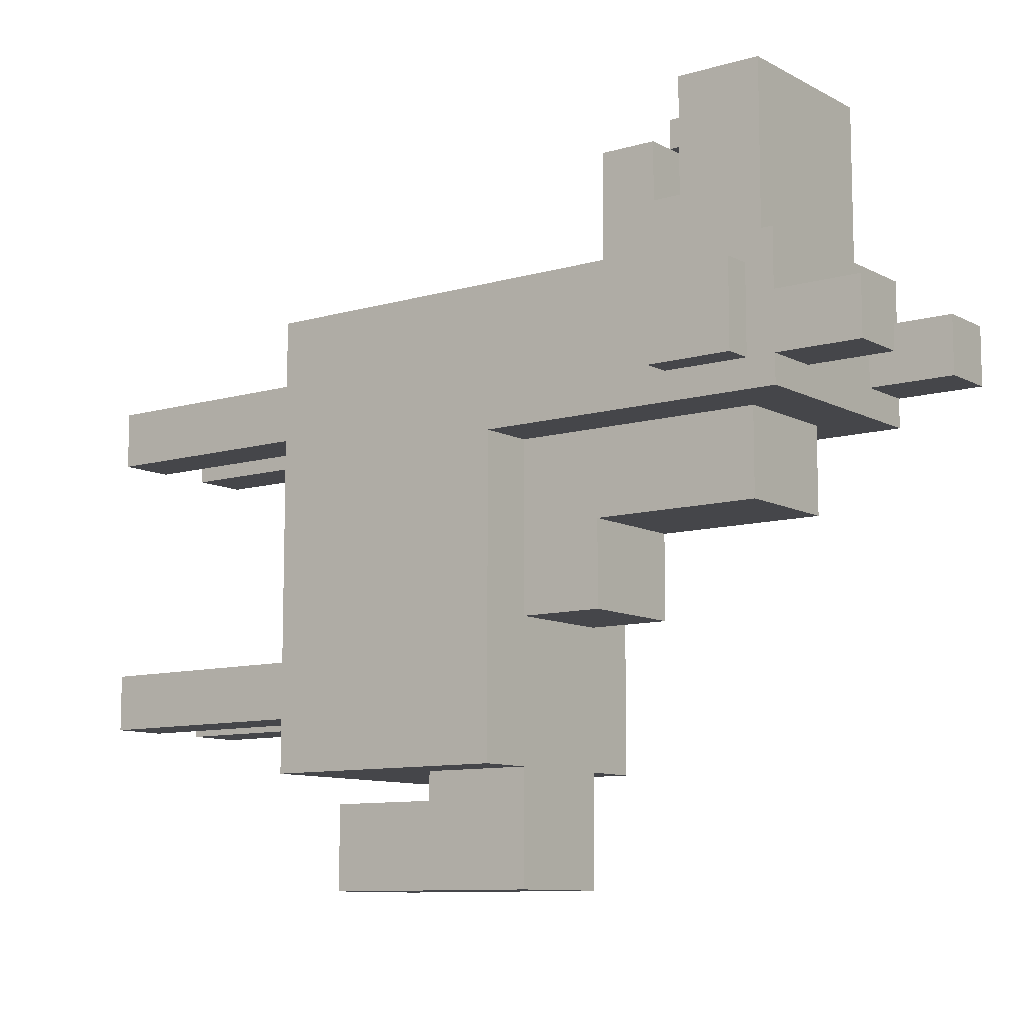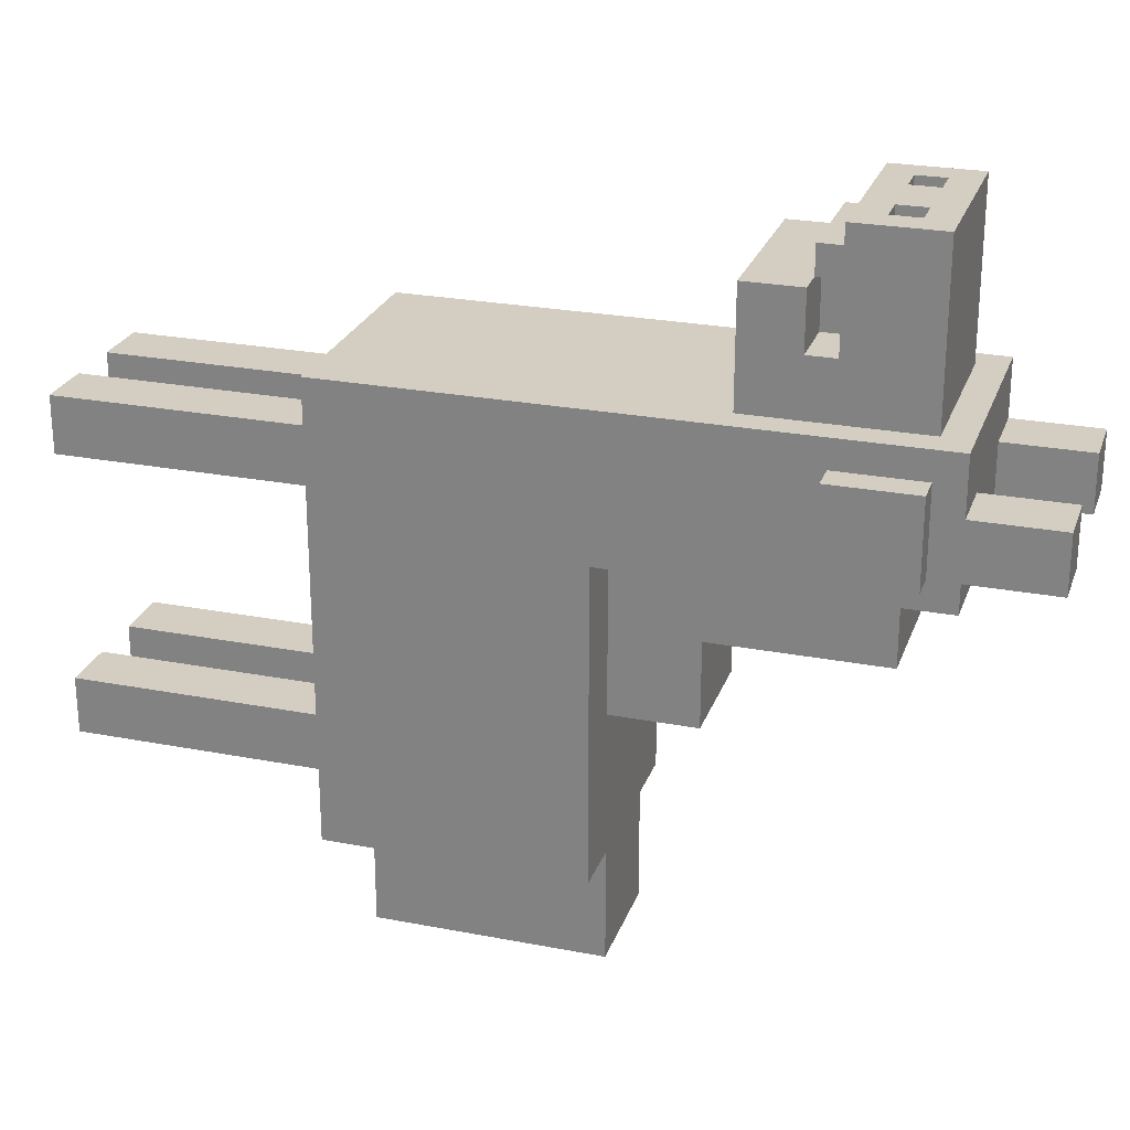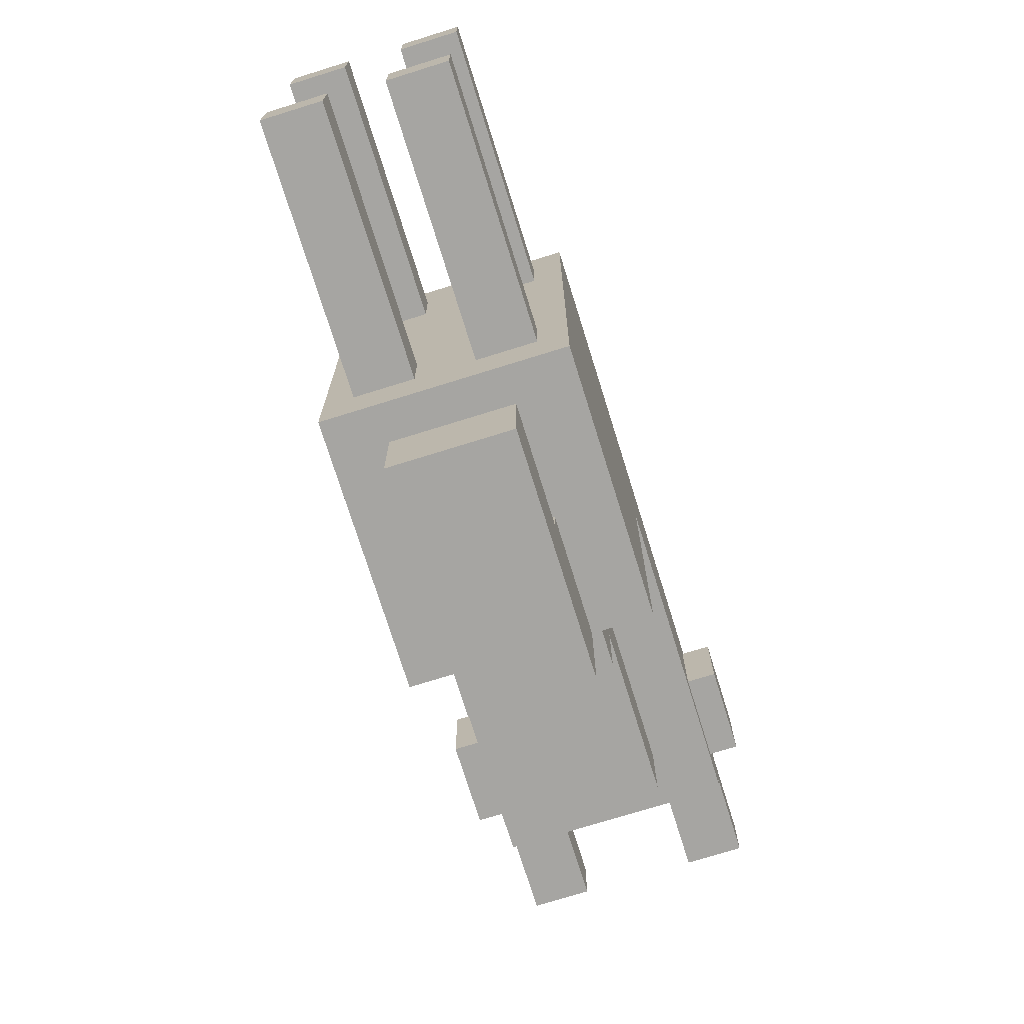
<metadata>
{"format":"obj","ext":"obj","renderer":"f3d","projection":"perspective","resolution":1024,"background":"white","views":[{"elev":-9.9,"azim":126.9,"up":"+Z"},{"elev":25.1,"azim":107.3,"up":"+Z"},{"elev":-73.6,"azim":17.3,"up":"+Z"}]}
</metadata>
<code>
v 0.12 1.12 0.28
v -0.12 1.12 0.28
v -0.12 1.12 0.52
v 0.12 1.12 0.52
v 0.16 0.72 -0.36
v -0.16 0.72 -0.36
v -0.16 0.72 -0.16
v 0.16 0.72 -0.16
v 0.16 1.16 0.2
v -0.16 1.16 0.2
v -0.16 1.16 0.28
v 0.16 1.16 0.28
v 0.16 0.72 -0.16
v 0.08 0.72 -0.16
v 0.08 0.72 0.08
v 0.16 0.72 0.08
v -0.08 0.72 -0.16
v -0.16 0.72 -0.16
v -0.16 0.72 0.08
v -0.08 0.72 0.08
v 0.08 1.08 -0.04
v -0.08 1.08 -0.04
v -0.08 1.08 0.08
v 0.08 1.08 0.08
v 0.08 0.84 -0.16
v -0.08 0.84 -0.16
v -0.08 0.84 -0.04
v 0.08 0.84 -0.04
v 0.08 0.72 -0.52
v -0.08 0.72 -0.52
v -0.08 0.72 -0.36
v 0.08 0.72 -0.36
v 0.08 1.16 0.12
v -0.08 1.16 0.12
v -0.08 1.16 0.2
v 0.08 1.16 0.2
v 0.16 1.16 0.08
v -0.16 1.16 0.08
v -0.16 1.16 0.12
v 0.16 1.16 0.12
v 0.12 0.96 0.36
v 0.04 0.96 0.36
v 0.04 0.96 0.44
v 0.12 0.96 0.44
v -0.04 0.96 0.36
v -0.12 0.96 0.36
v -0.12 0.96 0.44
v -0.04 0.96 0.44
v 0.2 1.12 0.12
v 0.16 1.12 0.12
v 0.16 1.12 0.24
v 0.2 1.12 0.24
v -0.16 1.12 0.12
v -0.2 1.12 0.12
v -0.2 1.12 0.24
v -0.16 1.12 0.24
v 0.16 1.28 0.12
v 0.08 1.28 0.12
v 0.08 1.28 0.2
v 0.16 1.28 0.2
v -0.08 1.28 0.12
v -0.16 1.28 0.12
v -0.16 1.28 0.2
v -0.08 1.28 0.2
v 0.08 1.04 0.48
v 0.04 1.04 0.48
v 0.04 1.04 0.52
v 0.08 1.04 0.52
v -0.04 1.04 0.48
v -0.08 1.04 0.48
v -0.08 1.04 0.52
v -0.04 1.04 0.52
v 0.16 0.36 0.12
v -0.16 0.36 0.12
v -0.16 0.36 -0.2
v 0.16 0.36 -0.2
v 0.12 0.88 0.44
v -0.12 0.88 0.44
v -0.12 0.88 0.28
v 0.12 0.88 0.28
v 0.16 0.36 0.28
v -0.16 0.36 0.28
v -0.16 0.36 0.2
v 0.16 0.36 0.2
v 0.16 0.36 -0.28
v -0.16 0.36 -0.28
v -0.16 0.36 -0.36
v 0.16 0.36 -0.36
v 0.08 0.4 -0.4
v -0.08 0.4 -0.4
v -0.08 0.4 -0.52
v 0.08 0.4 -0.52
v 0.12 1 0.52
v -0.12 1 0.52
v -0.12 1 0.48
v 0.12 1 0.48
v 0.08 0.96 0.48
v -0.08 0.96 0.48
v -0.08 0.96 0.44
v 0.08 0.96 0.44
v 0.12 1 0.48
v 0.08 1 0.48
v 0.08 1 0.36
v 0.12 1 0.36
v -0.08 1 0.48
v -0.12 1 0.48
v -0.12 1 0.36
v -0.08 1 0.36
v 0.2 1 0.24
v 0.16 1 0.24
v 0.16 1 0.12
v 0.2 1 0.12
v -0.16 1 0.24
v -0.2 1 0.24
v -0.2 1 0.12
v -0.16 1 0.12
v 0.12 0 0.2
v 0.04 0 0.2
v 0.04 0 0.12
v 0.12 0 0.12
v -0.04 0 0.2
v -0.12 0 0.2
v -0.12 0 0.12
v -0.04 0 0.12
v 0.04 0.36 0.2
v -0.04 0.36 0.2
v -0.04 0.36 0.12
v 0.04 0.36 0.12
v 0.12 0 -0.2
v 0.04 0 -0.2
v 0.04 0 -0.28
v 0.12 0 -0.28
v -0.04 0 -0.2
v -0.12 0 -0.2
v -0.12 0 -0.28
v -0.04 0 -0.28
v 0.04 0.36 -0.2
v -0.04 0.36 -0.2
v -0.04 0.36 -0.28
v 0.04 0.36 -0.28
v 0.08 0.56 -0.36
v -0.08 0.56 -0.36
v -0.08 0.56 -0.4
v 0.08 0.56 -0.4
v 0.08 1 0.44
v 0.04 1 0.44
v 0.04 1 0.36
v 0.08 1 0.36
v -0.04 1 0.44
v -0.08 1 0.44
v -0.08 1 0.36
v -0.04 1 0.36
v 0.16 0.36 0.2
v 0.12 0.36 0.2
v 0.12 0.36 0.12
v 0.16 0.36 0.12
v -0.12 0.36 0.2
v -0.16 0.36 0.2
v -0.16 0.36 0.12
v -0.12 0.36 0.12
v 0.16 0.36 -0.2
v 0.12 0.36 -0.2
v 0.12 0.36 -0.28
v 0.16 0.36 -0.28
v -0.12 0.36 -0.2
v -0.16 0.36 -0.2
v -0.16 0.36 -0.28
v -0.12 0.36 -0.28
v 0.08 1.08 0.52
v 0.04 1.08 0.52
v 0.04 1.08 0.48
v 0.08 1.08 0.48
v -0.04 1.08 0.52
v -0.08 1.08 0.52
v -0.08 1.08 0.48
v -0.04 1.08 0.48
v 0.16 0.72 -0.36
v 0.16 0.72 0.08
v 0.16 0.36 0.08
v 0.16 0.36 -0.36
v 0.16 1 0.12
v 0.16 1 0.28
v 0.16 0.36 0.28
v 0.16 0.36 0.12
v 0.08 1.08 -0.04
v 0.08 1.08 0.08
v 0.08 0.72 0.08
v 0.08 0.72 -0.04
v 0.12 0.36 0.12
v 0.12 0.36 0.2
v 0.12 0 0.2
v 0.12 0 0.12
v -0.04 0.36 0.12
v -0.04 0.36 0.2
v -0.04 0 0.2
v -0.04 0 0.12
v 0.16 1.16 0.08
v 0.16 1.16 0.12
v 0.16 0.36 0.12
v 0.16 0.36 0.08
v 0.12 0.36 -0.28
v 0.12 0.36 -0.2
v 0.12 0 -0.2
v 0.12 0 -0.28
v -0.04 0.36 -0.28
v -0.04 0.36 -0.2
v -0.04 0 -0.2
v -0.04 0 -0.28
v 0.12 1.12 0.36
v 0.12 1.12 0.52
v 0.12 1 0.52
v 0.12 1 0.36
v 0.12 1.12 0.28
v 0.12 1.12 0.36
v 0.12 0.88 0.36
v 0.12 0.88 0.28
v 0.2 1.12 0.12
v 0.2 1.12 0.24
v 0.2 1 0.24
v 0.2 1 0.12
v 0.08 0.84 -0.16
v 0.08 0.84 -0.04
v 0.08 0.72 -0.04
v 0.08 0.72 -0.16
v 0.08 0.72 -0.52
v 0.08 0.72 -0.36
v 0.08 0.56 -0.36
v 0.08 0.56 -0.52
v 0.08 0.56 -0.52
v 0.08 0.56 -0.4
v 0.08 0.4 -0.4
v 0.08 0.4 -0.52
v -0.08 1.28 0.12
v -0.08 1.28 0.2
v -0.08 1.16 0.2
v -0.08 1.16 0.12
v 0.12 0.96 0.36
v 0.12 0.96 0.44
v 0.12 0.88 0.44
v 0.12 0.88 0.36
v 0.16 1.16 0.24
v 0.16 1.16 0.28
v 0.16 1 0.28
v 0.16 1 0.24
v 0.16 1.24 0.12
v 0.16 1.24 0.16
v 0.16 1.12 0.16
v 0.16 1.12 0.12
v 0.04 1 0.36
v 0.04 1 0.44
v 0.04 0.96 0.44
v 0.04 0.96 0.36
v 0.16 1.16 0.16
v 0.16 1.16 0.24
v 0.16 1.12 0.24
v 0.16 1.12 0.16
v 0.16 1.24 0.16
v 0.16 1.24 0.2
v 0.16 1.16 0.2
v 0.16 1.16 0.16
v 0.16 1.28 0.12
v 0.16 1.28 0.2
v 0.16 1.24 0.2
v 0.16 1.24 0.12
v 0.04 1.08 0.48
v 0.04 1.08 0.52
v 0.04 1.04 0.52
v 0.04 1.04 0.48
v -0.08 1.08 0.48
v -0.08 1.08 0.52
v -0.08 1.04 0.52
v -0.08 1.04 0.48
v 0.08 1 0.44
v 0.08 1 0.48
v 0.08 0.96 0.48
v 0.08 0.96 0.44
v -0.16 0.36 -0.36
v -0.16 0.36 0.08
v -0.16 0.72 0.08
v -0.16 0.72 -0.36
v -0.16 0.36 0.12
v -0.16 0.36 0.28
v -0.16 1 0.28
v -0.16 1 0.12
v -0.08 0.72 -0.04
v -0.08 0.72 0.08
v -0.08 1.08 0.08
v -0.08 1.08 -0.04
v 0.04 0 0.12
v 0.04 0 0.2
v 0.04 0.36 0.2
v 0.04 0.36 0.12
v -0.12 0 0.12
v -0.12 0 0.2
v -0.12 0.36 0.2
v -0.12 0.36 0.12
v -0.16 0.36 0.08
v -0.16 0.36 0.12
v -0.16 1.16 0.12
v -0.16 1.16 0.08
v 0.04 0 -0.28
v 0.04 0 -0.2
v 0.04 0.36 -0.2
v 0.04 0.36 -0.28
v -0.12 0 -0.28
v -0.12 0 -0.2
v -0.12 0.36 -0.2
v -0.12 0.36 -0.28
v -0.12 1 0.36
v -0.12 1 0.52
v -0.12 1.12 0.52
v -0.12 1.12 0.36
v -0.12 0.88 0.28
v -0.12 0.88 0.36
v -0.12 1.12 0.36
v -0.12 1.12 0.28
v -0.2 1 0.12
v -0.2 1 0.24
v -0.2 1.12 0.24
v -0.2 1.12 0.12
v -0.08 0.72 -0.16
v -0.08 0.72 -0.04
v -0.08 0.84 -0.04
v -0.08 0.84 -0.16
v -0.08 0.56 -0.52
v -0.08 0.56 -0.36
v -0.08 0.72 -0.36
v -0.08 0.72 -0.52
v -0.08 0.4 -0.52
v -0.08 0.4 -0.4
v -0.08 0.56 -0.4
v -0.08 0.56 -0.52
v 0.08 1.16 0.12
v 0.08 1.16 0.2
v 0.08 1.28 0.2
v 0.08 1.28 0.12
v -0.12 0.88 0.36
v -0.12 0.88 0.44
v -0.12 0.96 0.44
v -0.12 0.96 0.36
v -0.16 1 0.24
v -0.16 1 0.28
v -0.16 1.16 0.28
v -0.16 1.16 0.24
v -0.16 1.12 0.12
v -0.16 1.12 0.16
v -0.16 1.24 0.16
v -0.16 1.24 0.12
v -0.04 0.96 0.36
v -0.04 0.96 0.44
v -0.04 1 0.44
v -0.04 1 0.36
v -0.16 1.12 0.16
v -0.16 1.12 0.24
v -0.16 1.16 0.24
v -0.16 1.16 0.16
v -0.16 1.16 0.16
v -0.16 1.16 0.2
v -0.16 1.24 0.2
v -0.16 1.24 0.16
v -0.16 1.24 0.12
v -0.16 1.24 0.2
v -0.16 1.28 0.2
v -0.16 1.28 0.12
v 0.08 1.04 0.48
v 0.08 1.04 0.52
v 0.08 1.08 0.52
v 0.08 1.08 0.48
v -0.04 1.04 0.48
v -0.04 1.04 0.52
v -0.04 1.08 0.52
v -0.04 1.08 0.48
v -0.08 0.96 0.44
v -0.08 0.96 0.48
v -0.08 1 0.48
v -0.08 1 0.44
v 0.16 0.36 -0.36
v -0.16 0.36 -0.36
v -0.16 0.56 -0.36
v 0.16 0.56 -0.36
v 0.12 0 0.12
v 0.04 0 0.12
v 0.04 0.36 0.12
v 0.12 0.36 0.12
v -0.04 0 0.12
v -0.12 0 0.12
v -0.12 0.36 0.12
v -0.04 0.36 0.12
v 0.16 0.72 0.08
v 0.08 0.72 0.08
v 0.08 1.12 0.08
v 0.16 1.12 0.08
v -0.08 0.72 0.08
v -0.16 0.72 0.08
v -0.16 1.12 0.08
v -0.08 1.12 0.08
v 0.08 0.84 -0.04
v -0.08 0.84 -0.04
v -0.08 1.08 -0.04
v 0.08 1.08 -0.04
v 0.12 0 -0.28
v 0.04 0 -0.28
v 0.04 0.36 -0.28
v 0.12 0.36 -0.28
v -0.04 0 -0.28
v -0.12 0 -0.28
v -0.12 0.36 -0.28
v -0.04 0.36 -0.28
v 0.08 0.4 -0.52
v -0.08 0.4 -0.52
v -0.08 0.72 -0.52
v 0.08 0.72 -0.52
v 0.08 0.72 -0.16
v -0.08 0.72 -0.16
v -0.08 0.84 -0.16
v 0.08 0.84 -0.16
v 0.16 1.16 0.12
v 0.08 1.16 0.12
v 0.08 1.28 0.12
v 0.16 1.28 0.12
v -0.08 1.16 0.12
v -0.16 1.16 0.12
v -0.16 1.28 0.12
v -0.08 1.28 0.12
v 0.16 1.12 0.08
v -0.16 1.12 0.08
v -0.16 1.16 0.08
v 0.16 1.16 0.08
v 0.16 0.56 -0.36
v 0.08 0.56 -0.36
v 0.08 0.72 -0.36
v 0.16 0.72 -0.36
v -0.08 0.56 -0.36
v -0.16 0.56 -0.36
v -0.16 0.72 -0.36
v -0.08 0.72 -0.36
v 0.2 1 0.12
v 0.16 1 0.12
v 0.16 1.12 0.12
v 0.2 1.12 0.12
v -0.16 1 0.12
v -0.2 1 0.12
v -0.2 1.12 0.12
v -0.16 1.12 0.12
v 0.08 1.08 0.08
v -0.08 1.08 0.08
v -0.08 1.12 0.08
v 0.08 1.12 0.08
v 0.08 0.96 0.44
v 0.04 0.96 0.44
v 0.04 1 0.44
v 0.08 1 0.44
v -0.04 0.96 0.44
v -0.08 0.96 0.44
v -0.08 1 0.44
v -0.04 1 0.44
v 0.16 0.88 0.28
v -0.16 0.88 0.28
v -0.16 0.36 0.28
v 0.16 0.36 0.28
v 0.12 0.36 0.2
v 0.04 0.36 0.2
v 0.04 0 0.2
v 0.12 0 0.2
v -0.04 0.36 0.2
v -0.12 0.36 0.2
v -0.12 0 0.2
v -0.04 0 0.2
v 0.12 0.36 -0.2
v 0.04 0.36 -0.2
v 0.04 0 -0.2
v 0.12 0 -0.2
v -0.04 0.36 -0.2
v -0.12 0.36 -0.2
v -0.12 0 -0.2
v -0.04 0 -0.2
v 0.12 0.96 0.44
v -0.12 0.96 0.44
v -0.12 0.88 0.44
v 0.12 0.88 0.44
v 0.08 0.56 -0.4
v -0.08 0.56 -0.4
v -0.08 0.4 -0.4
v 0.08 0.4 -0.4
v 0.12 1.04 0.52
v -0.12 1.04 0.52
v -0.12 1 0.52
v 0.12 1 0.52
v 0.16 1.12 0.28
v 0.12 1.12 0.28
v 0.12 0.88 0.28
v 0.16 0.88 0.28
v -0.12 1.12 0.28
v -0.16 1.12 0.28
v -0.16 0.88 0.28
v -0.12 0.88 0.28
v 0.16 1.16 0.28
v -0.16 1.16 0.28
v -0.16 1.12 0.28
v 0.16 1.12 0.28
v 0.16 1.28 0.2
v 0.08 1.28 0.2
v 0.08 1.16 0.2
v 0.16 1.16 0.2
v -0.08 1.28 0.2
v -0.16 1.28 0.2
v -0.16 1.16 0.2
v -0.08 1.16 0.2
v 0.08 1.12 0.52
v -0.08 1.12 0.52
v -0.08 1.08 0.52
v 0.08 1.08 0.52
v 0.08 1 0.48
v -0.08 1 0.48
v -0.08 0.96 0.48
v 0.08 0.96 0.48
v 0.2 1.12 0.24
v 0.16 1.12 0.24
v 0.16 1 0.24
v 0.2 1 0.24
v -0.16 1.12 0.24
v -0.2 1.12 0.24
v -0.2 1 0.24
v -0.16 1 0.24
v 0.12 1.12 0.52
v 0.08 1.12 0.52
v 0.08 1.04 0.52
v 0.12 1.04 0.52
v 0.04 1.08 0.52
v -0.04 1.08 0.52
v -0.04 1.04 0.52
v 0.04 1.04 0.52
v -0.08 1.12 0.52
v -0.12 1.12 0.52
v -0.12 1.04 0.52
v -0.08 1.04 0.52
v 0.12 1 0.36
v 0.04 1 0.36
v 0.04 0.96 0.36
v 0.12 0.96 0.36
v -0.04 1 0.36
v -0.12 1 0.36
v -0.12 0.96 0.36
v -0.04 0.96 0.36
v 0.08 1.08 0.48
v 0.04 1.08 0.48
v 0.04 1.04 0.48
v 0.08 1.04 0.48
v -0.04 1.08 0.48
v -0.08 1.08 0.48
v -0.08 1.04 0.48
v -0.04 1.04 0.48
o Horse
g Horse
f 1 2 3
f 1 3 4
f 5 6 7
f 5 7 8
f 9 10 11
f 9 11 12
f 13 14 15
f 13 15 16
f 17 18 19
f 17 19 20
f 21 22 23
f 21 23 24
f 25 26 27
f 25 27 28
f 29 30 31
f 29 31 32
f 33 34 35
f 33 35 36
f 37 38 39
f 37 39 40
f 41 42 43
f 41 43 44
f 45 46 47
f 45 47 48
f 49 50 51
f 49 51 52
f 53 54 55
f 53 55 56
f 57 58 59
f 57 59 60
f 61 62 63
f 61 63 64
f 65 66 67
f 65 67 68
f 69 70 71
f 69 71 72
f 73 74 75
f 73 75 76
f 77 78 79
f 77 79 80
f 81 82 83
f 81 83 84
f 85 86 87
f 85 87 88
f 89 90 91
f 89 91 92
f 93 94 95
f 93 95 96
f 97 98 99
f 97 99 100
f 101 102 103
f 101 103 104
f 105 106 107
f 105 107 108
f 109 110 111
f 109 111 112
f 113 114 115
f 113 115 116
f 117 118 119
f 117 119 120
f 121 122 123
f 121 123 124
f 125 126 127
f 125 127 128
f 129 130 131
f 129 131 132
f 133 134 135
f 133 135 136
f 137 138 139
f 137 139 140
f 141 142 143
f 141 143 144
f 145 146 147
f 145 147 148
f 149 150 151
f 149 151 152
f 153 154 155
f 153 155 156
f 157 158 159
f 157 159 160
f 161 162 163
f 161 163 164
f 165 166 167
f 165 167 168
f 169 170 171
f 169 171 172
f 173 174 175
f 173 175 176
f 177 178 179
f 177 179 180
f 181 182 183
f 181 183 184
f 185 186 187
f 185 187 188
f 189 190 191
f 189 191 192
f 193 194 195
f 193 195 196
f 197 198 199
f 197 199 200
f 201 202 203
f 201 203 204
f 205 206 207
f 205 207 208
f 209 210 211
f 209 211 212
f 213 214 215
f 213 215 216
f 217 218 219
f 217 219 220
f 221 222 223
f 221 223 224
f 225 226 227
f 225 227 228
f 229 230 231
f 229 231 232
f 233 234 235
f 233 235 236
f 237 238 239
f 237 239 240
f 241 242 243
f 241 243 244
f 245 246 247
f 245 247 248
f 249 250 251
f 249 251 252
f 253 254 255
f 253 255 256
f 257 258 259
f 257 259 260
f 261 262 263
f 261 263 264
f 265 266 267
f 265 267 268
f 269 270 271
f 269 271 272
f 273 274 275
f 273 275 276
f 277 278 279
f 277 279 280
f 281 282 283
f 281 283 284
f 285 286 287
f 285 287 288
f 289 290 291
f 289 291 292
f 293 294 295
f 293 295 296
f 297 298 299
f 297 299 300
f 301 302 303
f 301 303 304
f 305 306 307
f 305 307 308
f 309 310 311
f 309 311 312
f 313 314 315
f 313 315 316
f 317 318 319
f 317 319 320
f 321 322 323
f 321 323 324
f 325 326 327
f 325 327 328
f 329 330 331
f 329 331 332
f 333 334 335
f 333 335 336
f 337 338 339
f 337 339 340
f 341 342 343
f 341 343 344
f 345 346 347
f 345 347 348
f 349 350 351
f 349 351 352
f 353 354 355
f 353 355 356
f 357 358 359
f 357 359 360
f 361 362 363
f 361 363 364
f 365 366 367
f 365 367 368
f 369 370 371
f 369 371 372
f 373 374 375
f 373 375 376
f 377 378 379
f 377 379 380
f 381 382 383
f 381 383 384
f 385 386 387
f 385 387 388
f 389 390 391
f 389 391 392
f 393 394 395
f 393 395 396
f 397 398 399
f 397 399 400
f 401 402 403
f 401 403 404
f 405 406 407
f 405 407 408
f 409 410 411
f 409 411 412
f 413 414 415
f 413 415 416
f 417 418 419
f 417 419 420
f 421 422 423
f 421 423 424
f 425 426 427
f 425 427 428
f 429 430 431
f 429 431 432
f 433 434 435
f 433 435 436
f 437 438 439
f 437 439 440
f 441 442 443
f 441 443 444
f 445 446 447
f 445 447 448
f 449 450 451
f 449 451 452
f 453 454 455
f 453 455 456
f 457 458 459
f 457 459 460
f 461 462 463
f 461 463 464
f 465 466 467
f 465 467 468
f 469 470 471
f 469 471 472
f 473 474 475
f 473 475 476
f 477 478 479
f 477 479 480
f 481 482 483
f 481 483 484
f 485 486 487
f 485 487 488
f 489 490 491
f 489 491 492
f 493 494 495
f 493 495 496
f 497 498 499
f 497 499 500
f 501 502 503
f 501 503 504
f 505 506 507
f 505 507 508
f 509 510 511
f 509 511 512
f 513 514 515
f 513 515 516
f 517 518 519
f 517 519 520
f 521 522 523
f 521 523 524
f 525 526 527
f 525 527 528
f 529 530 531
f 529 531 532
f 533 534 535
f 533 535 536
f 537 538 539
f 537 539 540
f 541 542 543
f 541 543 544
f 545 546 547
f 545 547 548
f 549 550 551
f 549 551 552

</code>
